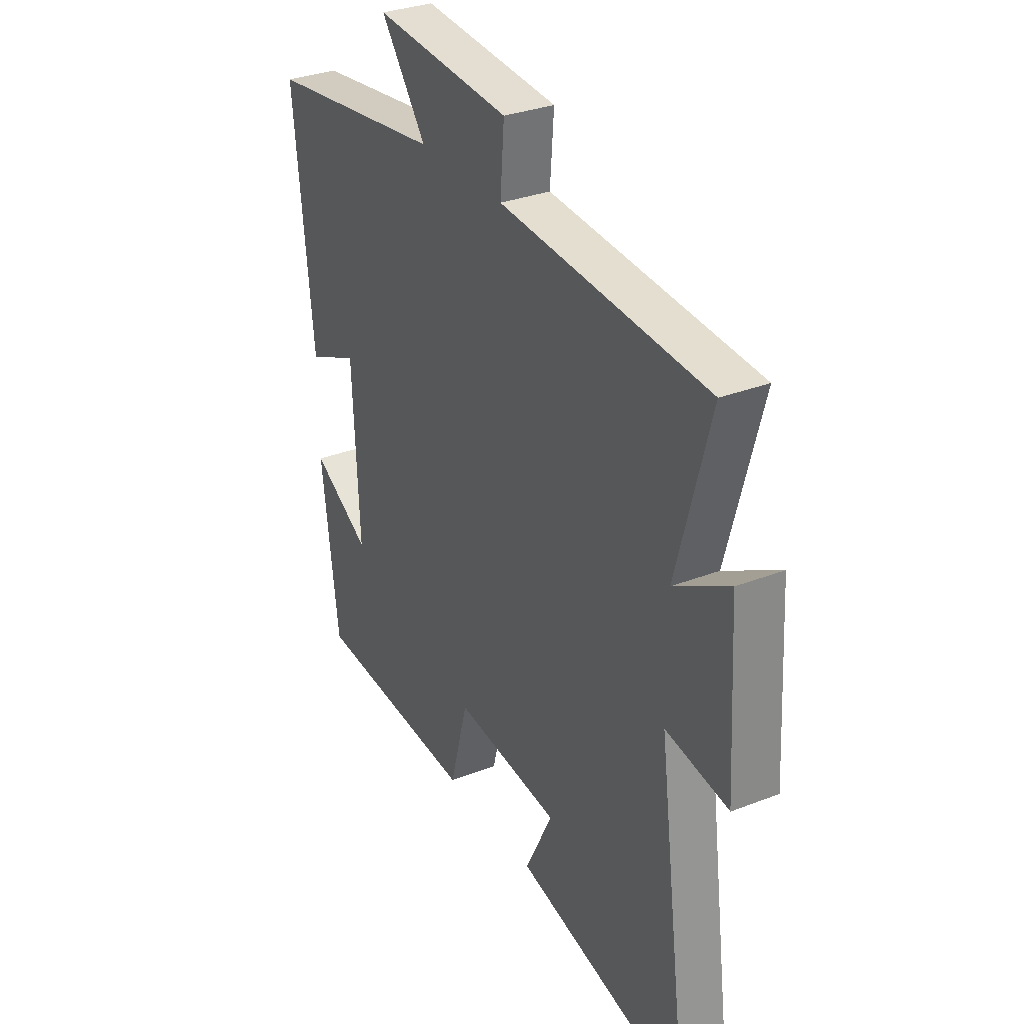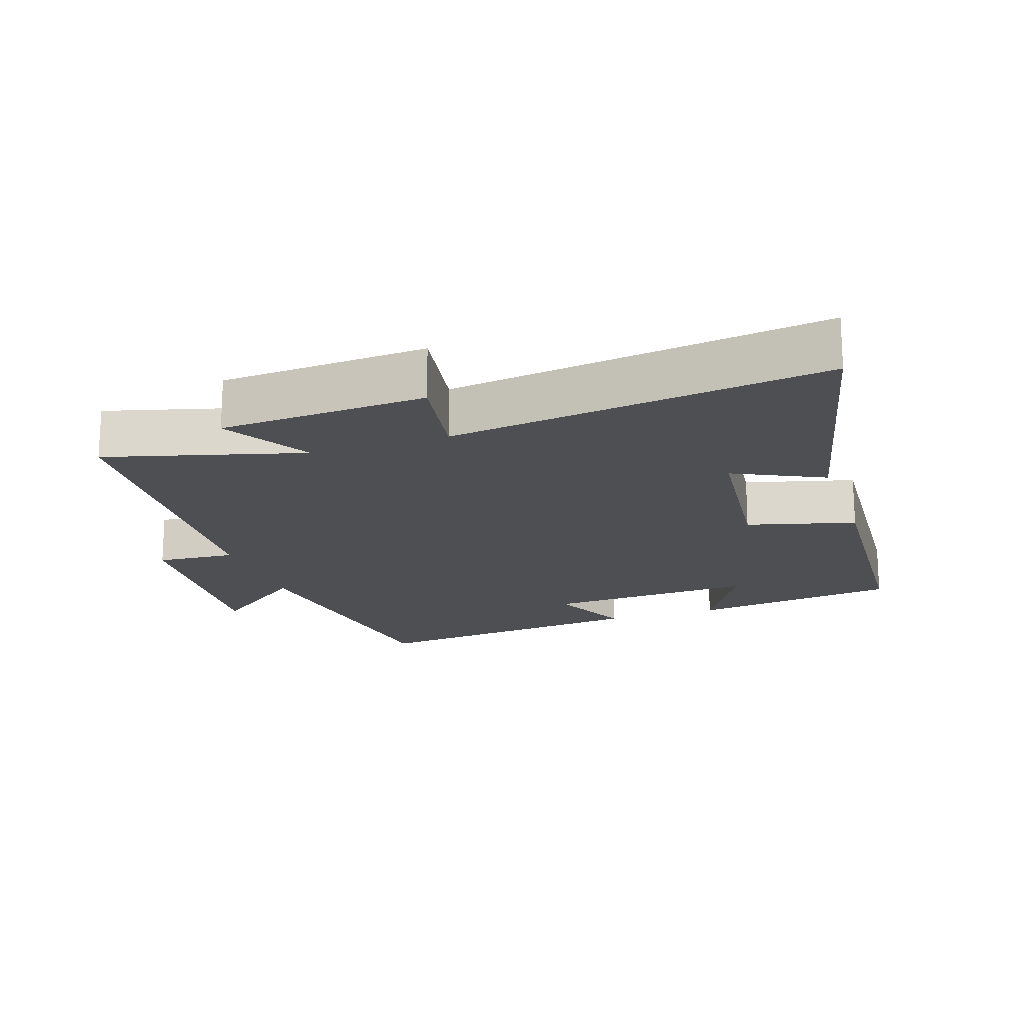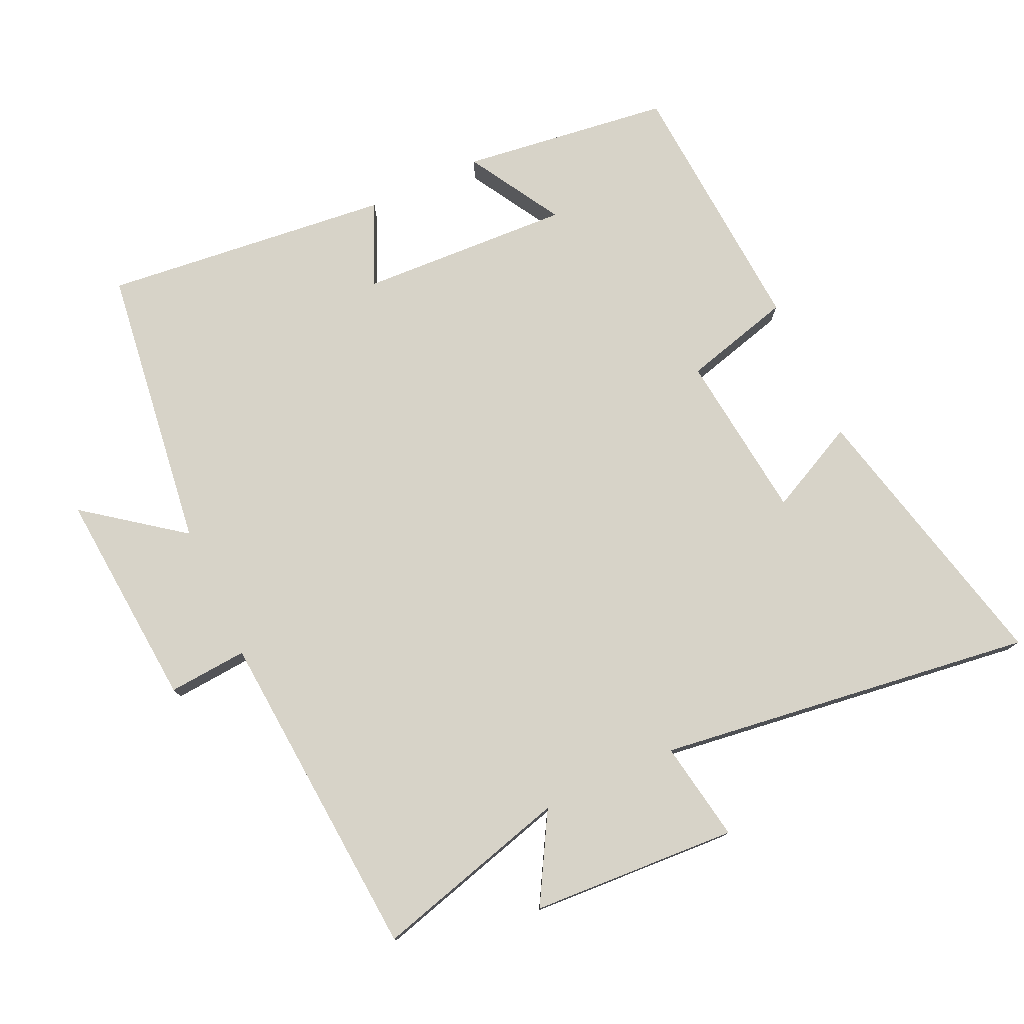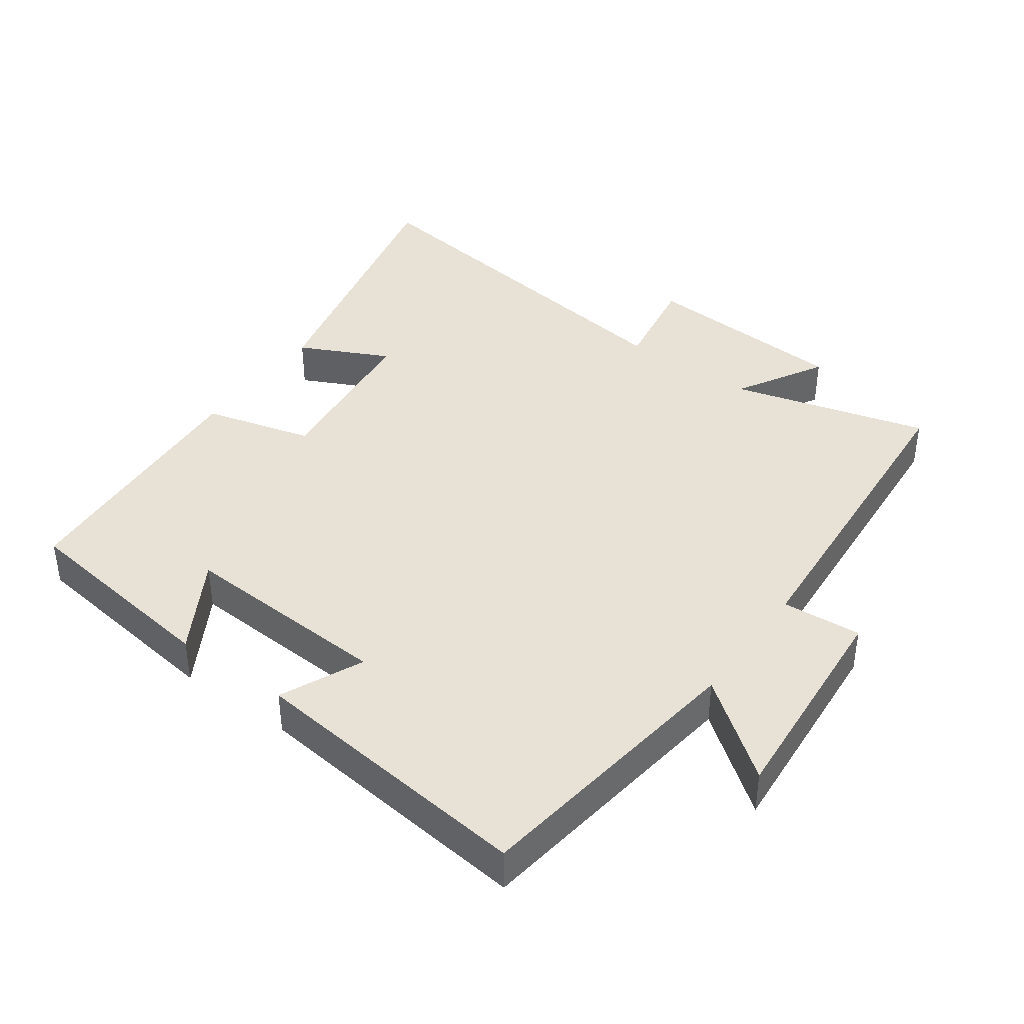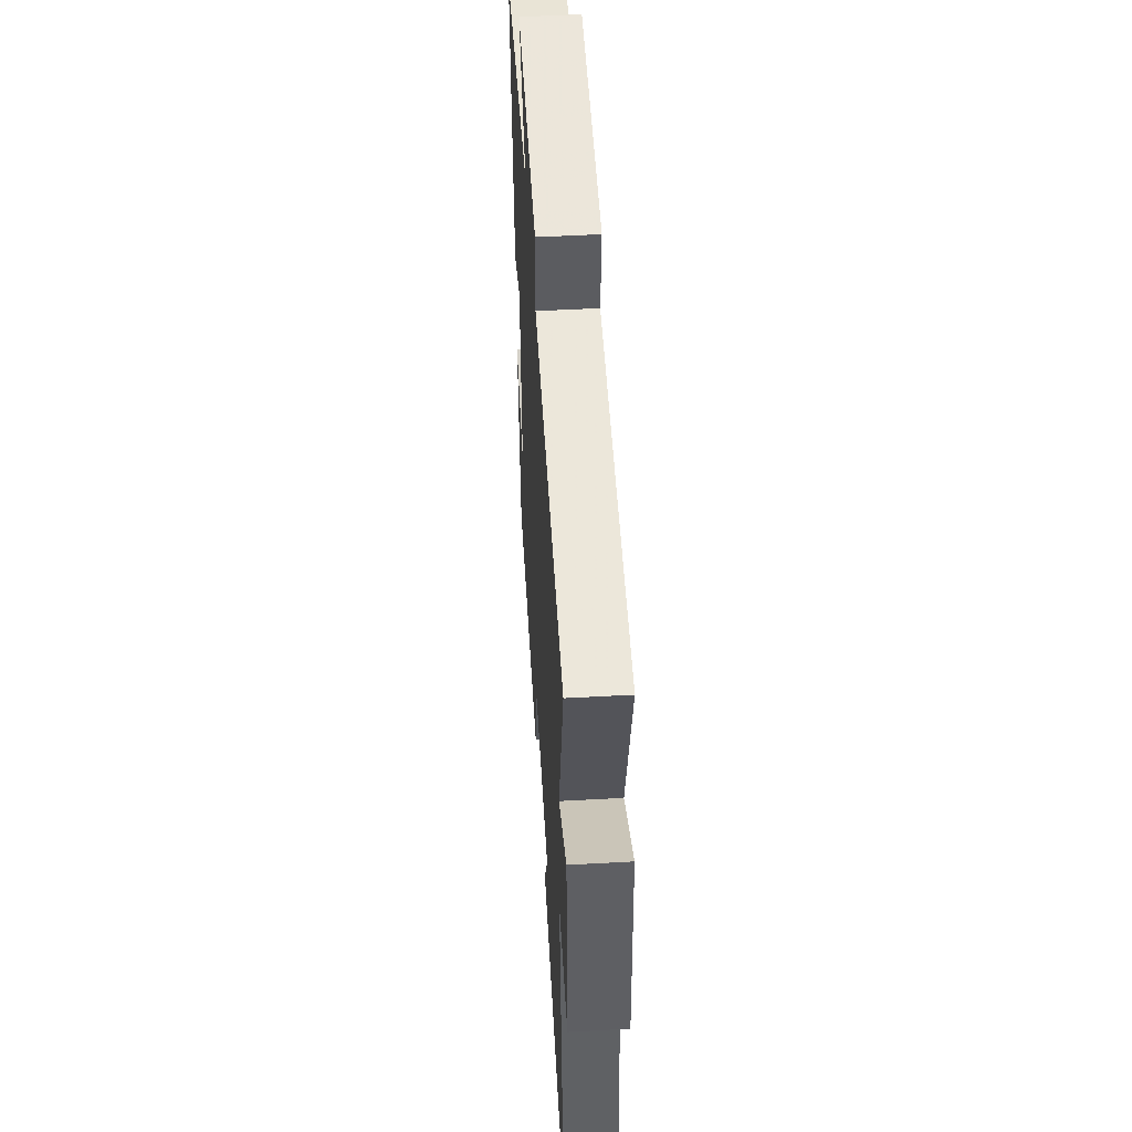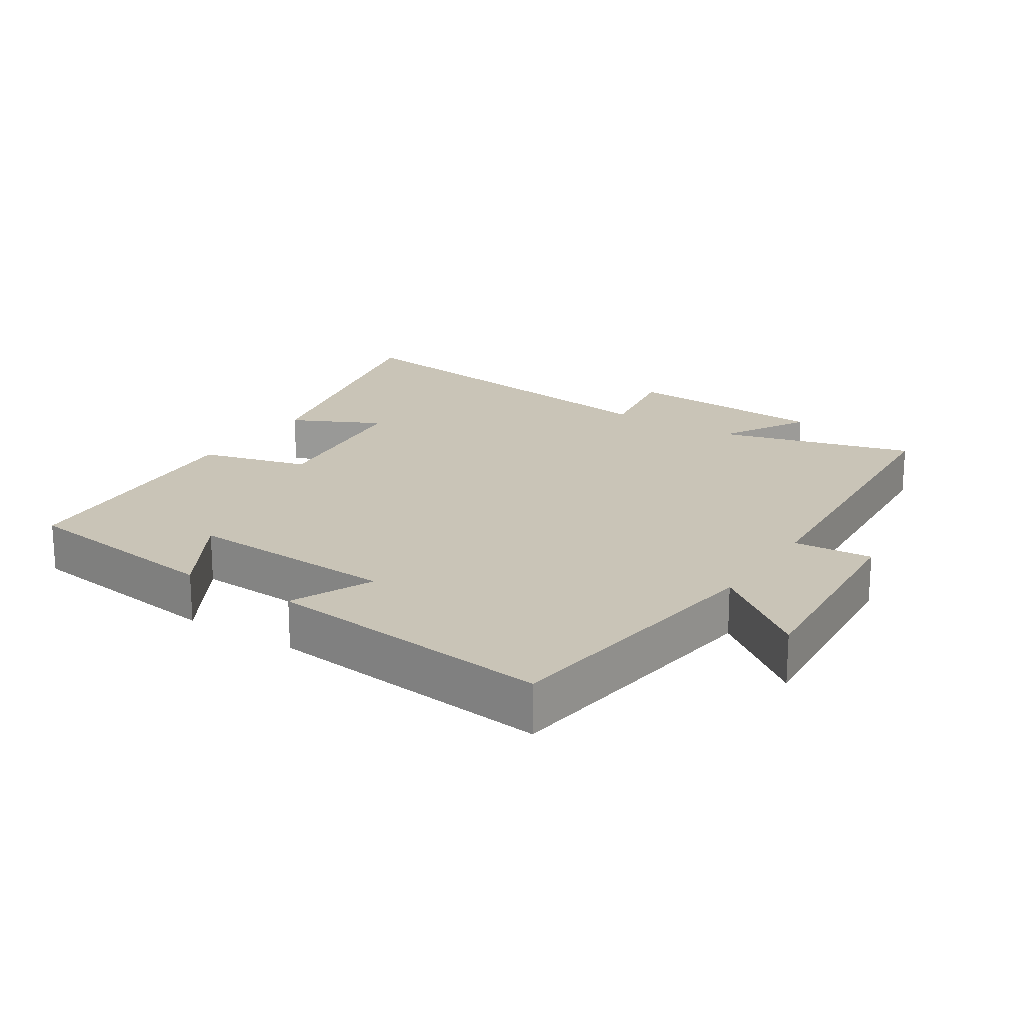
<metadata>
{"format":"obj","ext":"obj","renderer":"f3d","projection":"perspective","resolution":1024,"background":"white","views":[{"elev":31.5,"azim":61.1,"up":"+Z"},{"elev":-18.0,"azim":108.7,"up":"+Y"},{"elev":77.1,"azim":65.1,"up":"+Y"},{"elev":40.5,"azim":-54.1,"up":"+Y"},{"elev":50.5,"azim":86.5,"up":"+Z"},{"elev":19.9,"azim":-57.0,"up":"+Y"}]}
</metadata>
<code>
v 0.576 0.07 -0.597
v 0.159 0.07 -0.5
v 0.224 0.07 -0.367
v -0.026 0.07 -0.339
v -0.069 0.07 -0.5
v -0.459 0.07 -0.474
v -0.5 0.07 -0.164
v -0.361 0.07 -0.245
v -0.377 0.07 0.069
v -0.5 0.07 0.014
v -0.547 0.07 0.443
v -0.123 0.07 0.5
v -0.232 0.07 0.644
v 0.094 0.07 0.618
v 0.085 0.07 0.5
v 0.58 0.07 0.464
v 0.5 0.07 0.172
v 0.631 0.07 0.247
v 0.649 0.07 -0.061
v 0.5 0.07 -0.036
v 0.576 0 -0.597
v 0.159 0 -0.5
v 0.224 0 -0.367
v -0.026 0 -0.339
v -0.069 0 -0.5
v -0.459 0 -0.474
v -0.5 0 -0.164
v -0.361 0 -0.245
v -0.377 0 0.069
v -0.5 0 0.014
v -0.547 0 0.443
v -0.123 0 0.5
v -0.232 0 0.644
v 0.094 0 0.618
v 0.085 0 0.5
v 0.58 0 0.464
v 0.5 0 0.172
v 0.631 0 0.247
v 0.649 0 -0.061
v 0.5 0 -0.036
f 17 18 19 20
f 15 16 17
f 15 17 20
f 12 13 14 15
f 9 10 11 12
f 8 9 12 15
f 5 6 7 8
f 4 5 8 15
f 3 4 15 20
f 1 2 3 20
f 40 39 38 37
f 37 36 35
f 40 37 35
f 35 34 33 32
f 32 31 30 29
f 35 32 29 28
f 28 27 26 25
f 35 28 25 24
f 40 35 24 23
f 40 23 22 21
f 1 21 22 2
f 2 22 23 3
f 3 23 24 4
f 4 24 25 5
f 5 25 26 6
f 6 26 27 7
f 7 27 28 8
f 8 28 29 9
f 9 29 30 10
f 10 30 31 11
f 11 31 32 12
f 12 32 33 13
f 13 33 34 14
f 14 34 35 15
f 15 35 36 16
f 16 36 37 17
f 17 37 38 18
f 18 38 39 19
f 19 39 40 20
f 20 40 21 1

</code>
